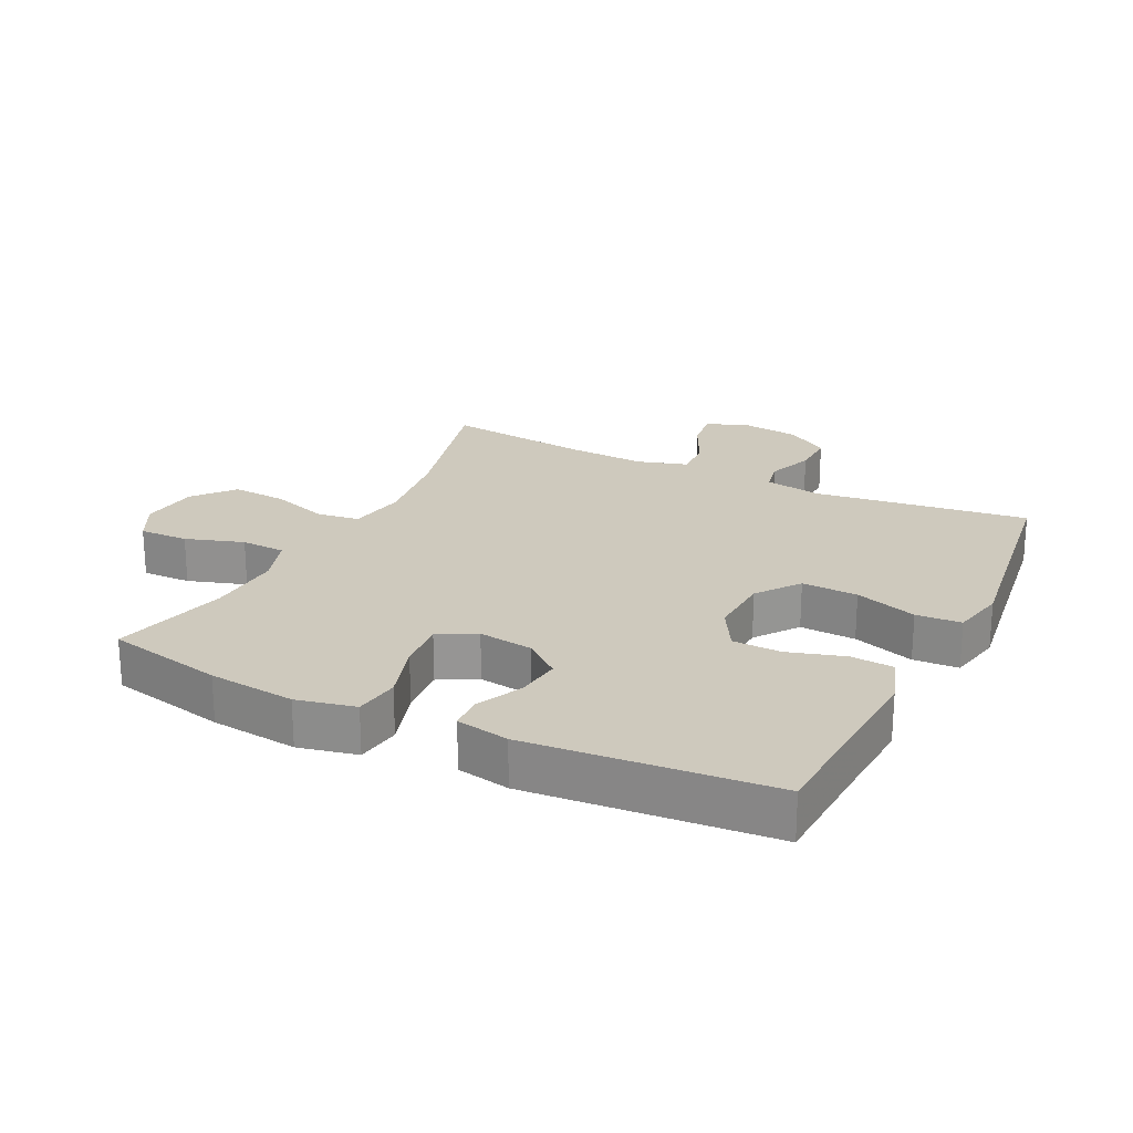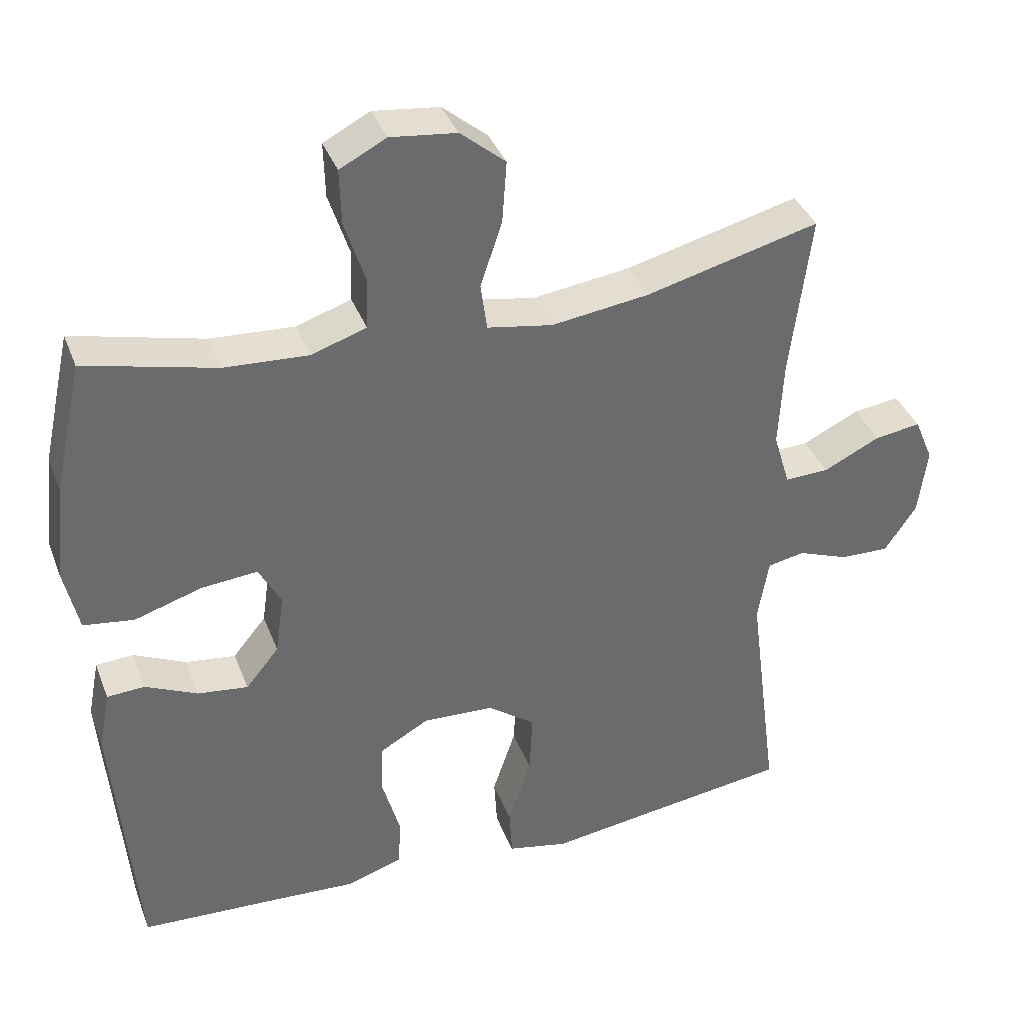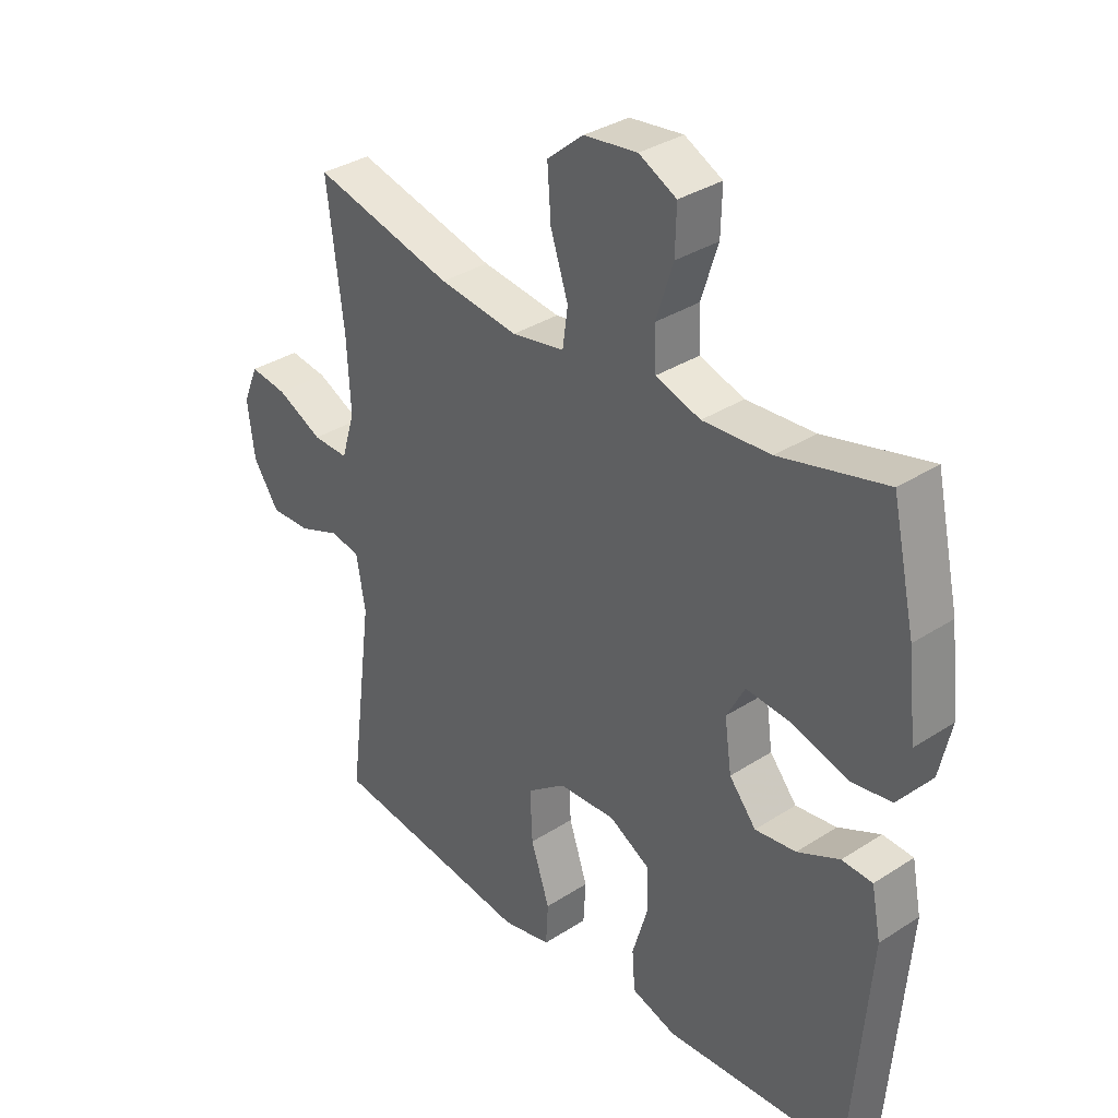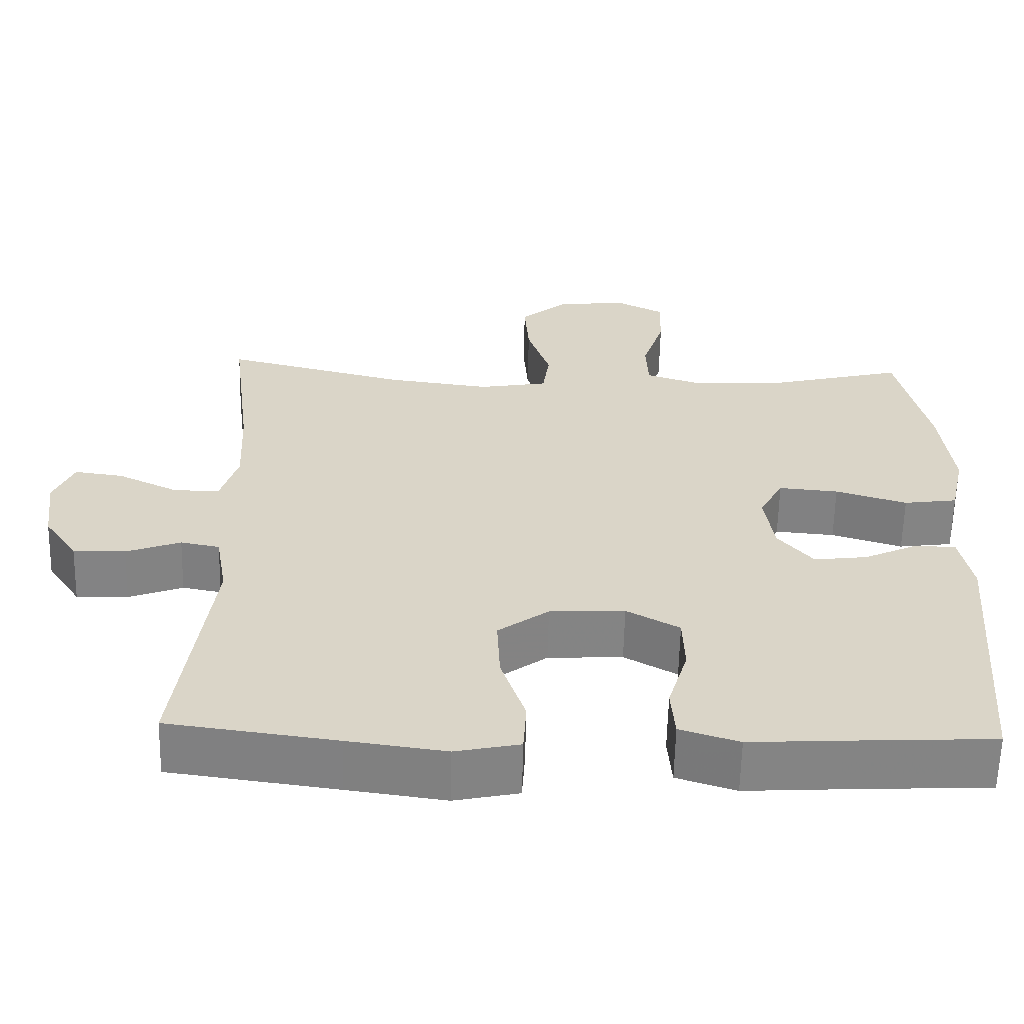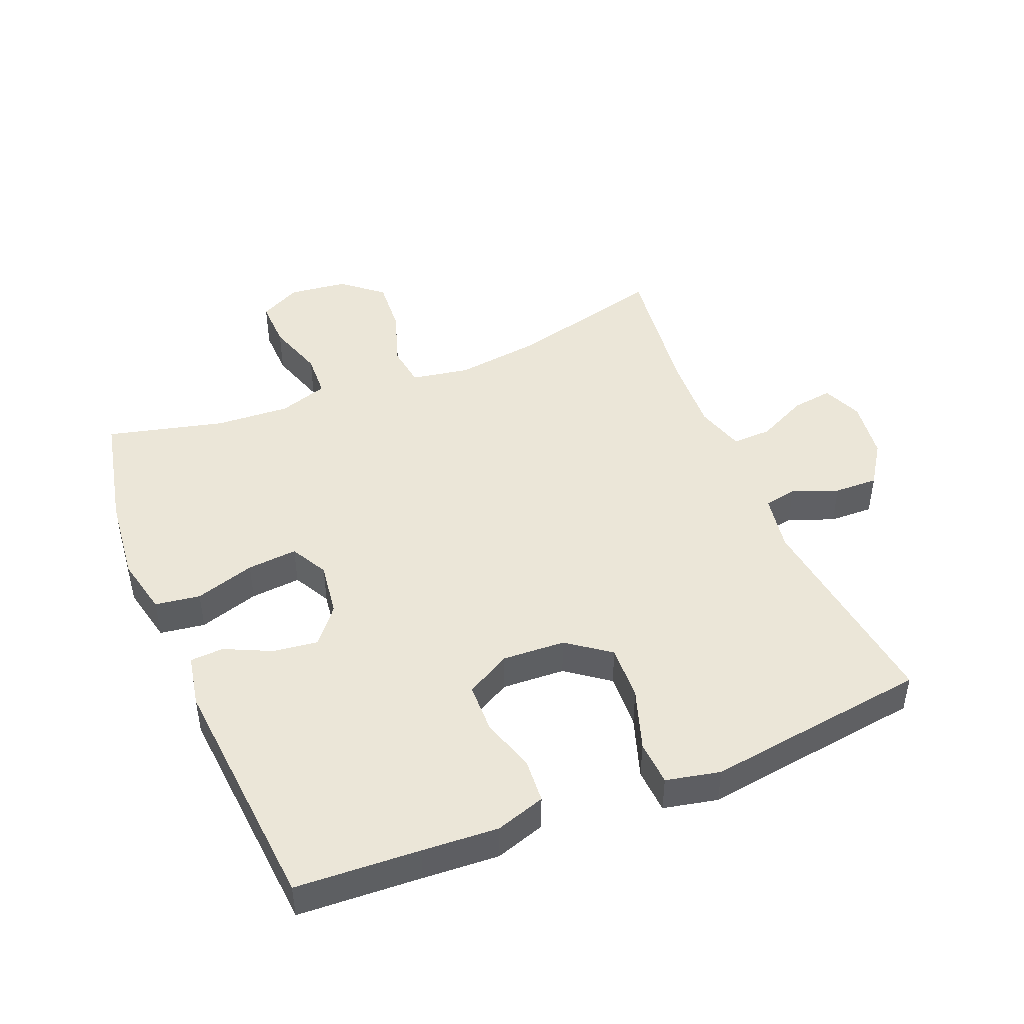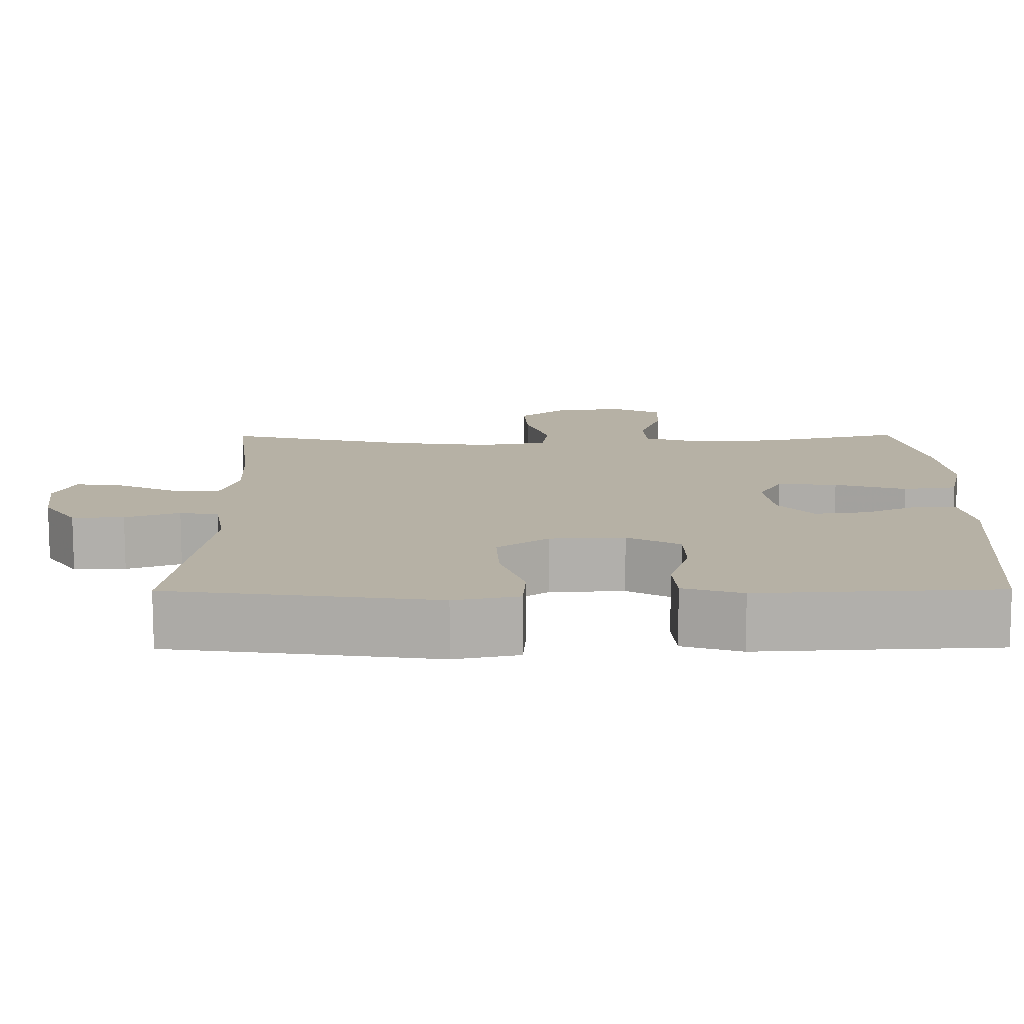
<metadata>
{"format":"obj","ext":"obj","renderer":"f3d","projection":"perspective","resolution":1024,"background":"white","views":[{"elev":22.7,"azim":116.2,"up":"+Y"},{"elev":37.7,"azim":160.4,"up":"+Z"},{"elev":34.1,"azim":48.8,"up":"+Z"},{"elev":-61.1,"azim":-1.3,"up":"+Z"},{"elev":46.1,"azim":157.7,"up":"+Y"},{"elev":-77.9,"azim":0.1,"up":"+Z"}]}
</metadata>
<code>
v -0.5 0.07 0.5
v -0.26 0.07 0.439
v -0.125 0.07 0.421
v -0.035 0.07 0.437
v -0.026 0.07 0.502
v -0.056 0.07 0.593
v -0.062 0.07 0.678
v 0 0.07 0.73
v 0.091 0.07 0.741
v 0.155 0.07 0.708
v 0.153 0.07 0.632
v 0.124 0.07 0.542
v 0.127 0.07 0.473
v 0.203 0.07 0.448
v 0.319 0.07 0.455
v 0.5 0.07 0.5
v 0.54 0.07 0.318
v 0.555 0.07 0.183
v 0.535 0.07 0.092
v 0.465 0.07 0.082
v 0.372 0.07 0.111
v 0.294 0.07 0.118
v 0.263 0.07 0.06
v 0.275 0.07 -0.025
v 0.321 0.07 -0.081
v 0.391 0.07 -0.072
v 0.463 0.07 -0.038
v 0.515 0.07 -0.041
v 0.531 0.07 -0.123
v 0.5 0.07 -0.5
v 0.308 0.07 -0.51
v 0.19 0.07 -0.517
v 0.113 0.07 -0.492
v 0.108 0.07 -0.425
v 0.134 0.07 -0.338
v 0.132 0.07 -0.262
v 0.063 0.07 -0.223
v -0.035 0.07 -0.228
v -0.101 0.07 -0.277
v -0.097 0.07 -0.364
v -0.065 0.07 -0.46
v -0.069 0.07 -0.53
v -0.153 0.07 -0.548
v -0.281 0.07 -0.53
v -0.5 0.07 -0.5
v -0.457 0.07 -0.168
v -0.472 0.07 -0.079
v -0.523 0.07 -0.069
v -0.594 0.07 -0.096
v -0.662 0.07 -0.098
v -0.706 0.07 -0.032
v -0.718 0.07 0.062
v -0.692 0.07 0.124
v -0.628 0.07 0.115
v -0.55 0.07 0.077
v -0.489 0.07 0.075
v -0.466 0.07 0.151
v -0.472 0.07 0.273
v -0.5 0 0.5
v -0.26 0 0.439
v -0.125 0 0.421
v -0.035 0 0.437
v -0.026 0 0.502
v -0.056 0 0.593
v -0.062 0 0.678
v 0 0 0.73
v 0.091 0 0.741
v 0.155 0 0.708
v 0.153 0 0.632
v 0.124 0 0.542
v 0.127 0 0.473
v 0.203 0 0.448
v 0.319 0 0.455
v 0.5 0 0.5
v 0.54 0 0.318
v 0.555 0 0.183
v 0.535 0 0.092
v 0.465 0 0.082
v 0.372 0 0.111
v 0.294 0 0.118
v 0.263 0 0.06
v 0.275 0 -0.025
v 0.321 0 -0.081
v 0.391 0 -0.072
v 0.463 0 -0.038
v 0.515 0 -0.041
v 0.531 0 -0.123
v 0.5 0 -0.5
v 0.308 0 -0.51
v 0.19 0 -0.517
v 0.113 0 -0.492
v 0.108 0 -0.425
v 0.134 0 -0.338
v 0.132 0 -0.262
v 0.063 0 -0.223
v -0.035 0 -0.228
v -0.101 0 -0.277
v -0.097 0 -0.364
v -0.065 0 -0.46
v -0.069 0 -0.53
v -0.153 0 -0.548
v -0.281 0 -0.53
v -0.5 0 -0.5
v -0.457 0 -0.168
v -0.472 0 -0.079
v -0.523 0 -0.069
v -0.594 0 -0.096
v -0.662 0 -0.098
v -0.706 0 -0.032
v -0.718 0 0.062
v -0.692 0 0.124
v -0.628 0 0.115
v -0.55 0 0.077
v -0.489 0 0.075
v -0.466 0 0.151
v -0.472 0 0.273
f 53 54 55
f 52 53 55
f 51 52 55
f 50 51 55
f 49 50 55
f 48 49 55
f 47 48 55 56
f 46 47 56 57
f 44 45 46
f 44 46 57
f 43 44 57
f 42 43 57
f 41 42 57
f 40 41 57
f 33 34 35
f 32 33 35
f 31 32 35
f 31 35 36
f 30 31 36
f 29 30 36
f 28 29 36
f 27 28 36
f 26 27 36
f 25 26 36 37
f 19 20 21
f 18 19 21
f 17 18 21
f 16 17 21
f 15 16 21
f 14 15 21 22
f 13 14 22 23
f 10 11 12
f 9 10 12
f 8 9 12
f 7 8 12
f 6 7 12
f 5 6 12
f 4 5 12 13
f 58 1 2
f 57 58 2
f 40 57 2
f 39 40 2
f 24 25 37 38
f 23 24 38
f 13 23 38
f 4 13 38
f 3 4 38 39
f 2 3 39
f 113 112 111
f 113 111 110
f 113 110 109
f 113 109 108
f 113 108 107
f 113 107 106
f 114 113 106 105
f 115 114 105 104
f 104 103 102
f 115 104 102
f 115 102 101
f 115 101 100
f 115 100 99
f 115 99 98
f 93 92 91
f 93 91 90
f 93 90 89
f 94 93 89
f 94 89 88
f 94 88 87
f 94 87 86
f 94 86 85
f 94 85 84
f 95 94 84 83
f 79 78 77
f 79 77 76
f 79 76 75
f 79 75 74
f 79 74 73
f 80 79 73 72
f 81 80 72 71
f 70 69 68
f 70 68 67
f 70 67 66
f 70 66 65
f 70 65 64
f 70 64 63
f 71 70 63 62
f 60 59 116
f 60 116 115
f 60 115 98
f 60 98 97
f 96 95 83 82
f 96 82 81
f 96 81 71
f 96 71 62
f 97 96 62 61
f 97 61 60
f 1 59 60 2
f 2 60 61 3
f 3 61 62 4
f 4 62 63 5
f 5 63 64 6
f 6 64 65 7
f 7 65 66 8
f 8 66 67 9
f 9 67 68 10
f 10 68 69 11
f 11 69 70 12
f 12 70 71 13
f 13 71 72 14
f 14 72 73 15
f 15 73 74 16
f 16 74 75 17
f 17 75 76 18
f 18 76 77 19
f 19 77 78 20
f 20 78 79 21
f 21 79 80 22
f 22 80 81 23
f 23 81 82 24
f 24 82 83 25
f 25 83 84 26
f 26 84 85 27
f 27 85 86 28
f 28 86 87 29
f 29 87 88 30
f 30 88 89 31
f 31 89 90 32
f 32 90 91 33
f 33 91 92 34
f 34 92 93 35
f 35 93 94 36
f 36 94 95 37
f 37 95 96 38
f 38 96 97 39
f 39 97 98 40
f 40 98 99 41
f 41 99 100 42
f 42 100 101 43
f 43 101 102 44
f 44 102 103 45
f 45 103 104 46
f 46 104 105 47
f 47 105 106 48
f 48 106 107 49
f 49 107 108 50
f 50 108 109 51
f 51 109 110 52
f 52 110 111 53
f 53 111 112 54
f 54 112 113 55
f 55 113 114 56
f 56 114 115 57
f 57 115 116 58
f 58 116 59 1

</code>
